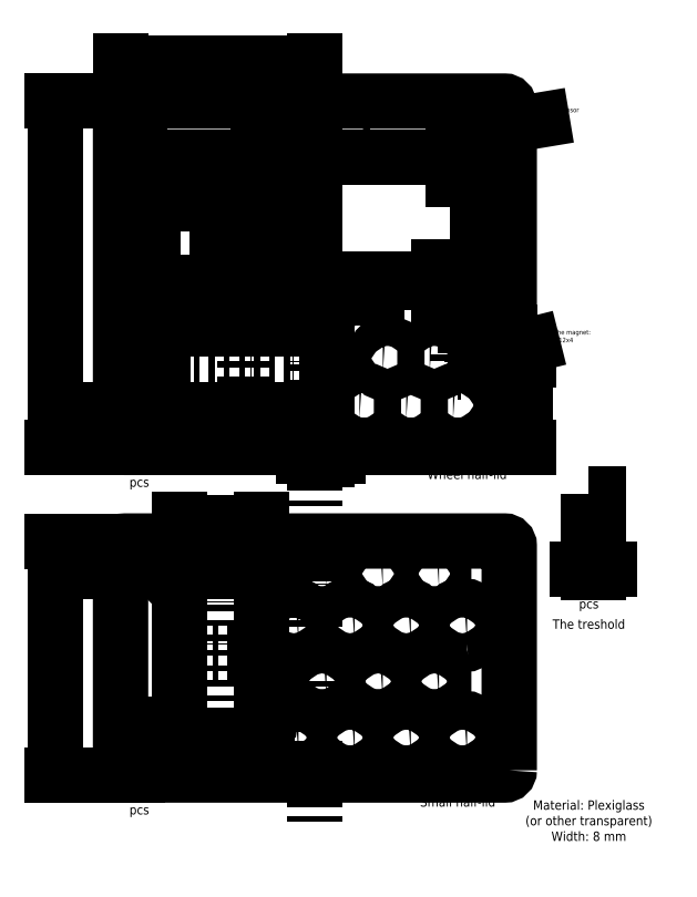
<metadata>
{"format":"dxf","ext":"dxf","renderer":"ezdxf+matplotlib","layout":"modelspace","background":"white","min_lineweight":24,"dpi":150}
</metadata>
<code>
0
SECTION
2
ENTITIES
0
LWPOLYLINE
8
0
90
    4
70
    1
43
0
10
600
20
500
10
610
20
500
10
610
20
450
10
600
20
450
0
LWPOLYLINE
8
0
90
    4
70
    1
43
0
10
320
20
590
10
320
20
677
10
145
20
677
10
145
20
590
0
LINE
8
0
10
481
20
860
11
134
21
860
0
LINE
8
0
10
134
20
860
11
134
21
725.9
0
LINE
8
0
10
481
20
725.9
11
481
21
860
0
LINE
8
0
10
134
20
725.9
11
203.4
21
725.9
0
LINE
8
0
10
272.8
20
725.9
11
342.2
21
725.9
0
LINE
8
0
10
411.6
20
725.9
11
481
21
725.9
0
LINE
8
0
10
411.6
20
725.9
11
411.6
21
730
0
LINE
8
0
10
342.2
20
725.9
11
342.2
21
730
0
LINE
8
0
10
272.8
20
725.9
11
272.8
21
730
0
LINE
8
0
10
203.4
20
730
11
272.8
21
730
0
LINE
8
0
10
342.2
20
730
11
411.6
21
730
0
LINE
8
0
10
203.4
20
725.9
11
203.4
21
730
0
CIRCLE
8
0
10
335.5
20
710
40
2.5
0
CIRCLE
8
0
10
279.5
20
710
40
2.5
0
CIRCLE
8
0
10
335.5
20
880
40
2.5
0
CIRCLE
8
0
10
279.5
20
880
40
2.5
0
CIRCLE
8
0
10
307.5
20
684
40
2.5
0
CIRCLE
8
0
10
307.5
20
583
40
2.5
0
CIRCLE
8
0
10
157.5
20
583
40
2.5
0
CIRCLE
8
0
10
157.5
20
684
40
2.5
0
LWPOLYLINE
8
0
90
    8
70
    1
43
0
10
355
20
580
10
365
20
580
42
0.4142
10
370
20
585
10
370
20
605
42
0.4142
10
365
20
610
10
355
20
610
42
0.4142
10
350
20
605
10
350
20
585
42
0.4142
0
LWPOLYLINE
8
0
90
    8
70
    1
43
0
10
405
20
580
10
415
20
580
42
0.4142
10
420
20
585
10
420
20
605
42
0.4142
10
415
20
610
10
405
20
610
42
0.4142
10
400
20
605
10
400
20
585
42
0.4142
0
LWPOLYLINE
8
0
90
    8
70
    1
43
0
10
455
20
580
10
465
20
580
42
0.4142
10
470
20
585
10
470
20
605
42
0.4142
10
465
20
610
10
455
20
610
42
0.4142
10
450
20
605
10
450
20
585
42
0.4142
0
LWPOLYLINE
8
0
90
    8
70
    1
43
0
10
430
20
630
10
440
20
630
42
0.4142
10
445
20
635
10
445
20
655
42
0.4142
10
440
20
660
10
430
20
660
42
0.4142
10
425
20
655
10
425
20
635
42
0.4142
0
LWPOLYLINE
8
0
90
    8
70
    1
43
0
10
380
20
630
10
390
20
630
42
0.4142
10
395
20
635
10
395
20
655
42
0.4142
10
390
20
660
10
380
20
660
42
0.4142
10
375
20
655
10
375
20
635
42
0.4142
0
LWPOLYLINE
8
0
90
    8
70
    1
43
0
10
100
20
555
10
100
20
915
42
-0.4142
10
105
20
920
10
510
20
920
42
-0.4142
10
515
20
915
10
515
20
555
42
-0.4142
10
510
20
550
10
105
20
550
42
-0.4142
0
CIRCLE
8
0
10
455
20
865.4
40
1.6
0
CIRCLE
8
0
10
485
20
885.4
40
1.6
0
LWPOLYLINE
8
ads
90
    4
70
    1
43
0
10
450
20
860.4
10
450
20
890.4
10
490
20
890.4
10
490
20
860.4
0
LWPOLYLINE
8
ads
90
    4
70
    1
43
0
10
460
20
650
10
500
20
650
10
500
20
630
10
460
20
630
0
LWPOLYLINE
8
ads
90
    4
70
    1
43
0
10
475
20
638
10
500
20
638
10
500
20
650
10
475
20
650
0
LINE
8
ads
10
475
20
644
11
500
21
644
0
LINE
8
ads
10
481.2
20
650
11
481.2
21
638
0
LINE
8
ads
10
493.8
20
638
11
493.8
21
650
0
CIRCLE
8
ads
10
493.8
20
644
40
3.4
0
CIRCLE
8
ads
10
481.2
20
644
40
3.4
0
CIRCLE
8
ads
10
493.8
20
644
40
1.8
0
CIRCLE
8
ads
10
481.2
20
644
40
1.8
0
CIRCLE
8
0
10
481.2
20
644
40
1.25
0
CIRCLE
8
0
10
493.8
20
644
40
1.25
0
LINE
8
ads
10
130
20
633.5
11
330
21
633.5
0
LINE
8
ads
10
232.5
20
690
11
232.5
21
580
0
DIMENSION
8
sizes
2
*D1
10
100
20
960
30
0
11
203.8
21
964.7
31
0
70
   32
71
    5
3
Standard
53
0
210
0
220
0
230
1
13
307.5
23
920
33
0
14
100
24
900
34
0
0
DIMENSION
8
sizes
2
*D2
10
279.5
20
900
30
0
11
293.5
21
904.7
31
0
70
   32
71
    5
3
Standard
53
0
210
0
220
0
230
1
13
307.5
23
920
33
0
14
279.5
24
880
34
0
0
DIMENSION
8
sizes
2
*D3
10
134
20
810
30
0
11
220.7
21
814.7
31
0
70
   32
71
    5
3
Standard
53
0
210
0
220
0
230
1
13
307.5
23
860
33
0
14
134
24
860
34
0
0
DIMENSION
8
sizes
2
*D4
10
455
20
840
30
0
11
468
21
844.7
31
0
70
   32
71
    5
3
Standard
53
0
210
0
220
0
230
1
13
481
23
860
33
0
14
455
24
865.4
34
0
0
DIMENSION
8
sizes
2
*D5
10
485
20
900
30
0
11
470
21
904.7
31
0
70
   32
71
    5
3
Standard
53
0
210
0
220
0
230
1
13
455
23
865.4
33
0
14
485
24
885.4
34
0
0
DIMENSION
8
sizes
2
*D6
10
272.8
20
740
30
0
11
290.2
21
744.7
31
0
70
   32
71
    5
3
Standard
53
0
210
0
220
0
230
1
13
307.5
23
725.9
33
0
14
272.8
24
730
34
0
0
DIMENSION
8
sizes
2
*D7
10
203.4
20
760
30
0
11
255.4
21
764.7
31
0
70
   32
71
    5
3
Standard
53
0
210
0
220
0
230
1
13
307.5
23
725.9
33
0
14
203.4
24
730
34
0
0
DIMENSION
8
sizes
2
*D8
10
320
20
540
30
0
11
313.8
21
544.7
31
0
70
   32
71
    5
3
Standard
53
0
210
0
220
0
230
1
13
307.5
23
550
33
0
14
320
24
590
34
0
0
DIMENSION
8
sizes
2
*D9
10
320
20
700
30
0
11
232.5
21
704.7
31
0
70
   32
71
    5
3
Standard
53
0
210
0
220
0
230
1
13
145
23
633.5
33
0
14
320
24
633.5
34
0
0
DIMENSION
8
sizes
2
*D10
10
157.5
20
560
30
0
11
232.5
21
564.7
31
0
70
   32
71
    5
3
Standard
53
0
210
0
220
0
230
1
13
307.5
23
583
33
0
14
157.5
24
583
34
0
0
DIMENSION
8
sizes
2
*D11
10
493.8
20
670
30
0
11
504.4
21
674.7
31
0
70
   32
71
    5
3
Standard
53
0
210
0
220
0
230
1
13
515
23
648.2
33
0
14
493.8
24
644
34
0
0
DIMENSION
8
sizes
2
*D12
10
481.2
20
680
30
0
11
487.5
21
684.7
31
0
70
   32
71
    5
3
Standard
53
0
210
0
220
0
230
1
13
493.8
23
644
33
0
14
481.2
24
644
34
0
0
DIMENSION
8
sizes
2
*D13
10
610
20
420
30
0
11
605
21
424.7
31
0
70
   32
71
    5
3
Standard
53
0
210
0
220
0
230
1
13
600
23
450
33
0
14
610
24
450
34
0
0
DIMENSION
8
sizes
2
*D14
10
30
20
550
30
0
11
25.31
21
735
31
0
70
   32
71
    5
3
Standard
53
0
210
0
220
0
230
1
13
120
23
920
33
0
14
110
24
550
34
0
50
90
0
DIMENSION
8
sizes
2
*D15
10
120
20
860
30
0
11
115.3
21
890
31
0
70
   32
71
    5
3
Standard
53
0
210
0
220
0
230
1
13
150
23
920
33
0
14
134
24
860
34
0
50
90
0
DIMENSION
8
sizes
2
*D16
10
250
20
880
30
0
11
245.3
21
870
31
0
70
   32
71
    5
3
Standard
53
0
210
0
220
0
230
1
13
307.5
23
860
33
0
14
279.5
24
880
34
0
50
90
0
DIMENSION
8
sizes
2
*D17
10
370
20
710
30
0
11
365.3
21
718
31
0
70
   32
71
    5
3
Standard
53
0
210
0
220
0
230
1
13
307.5
23
725.9
33
0
14
335.5
24
710
34
0
50
90
0
DIMENSION
8
sizes
2
*D18
10
440
20
725.9
30
0
11
435.3
21
728
31
0
70
   32
71
    5
3
Standard
53
0
210
0
220
0
230
1
13
411.6
23
730
33
0
14
411.6
24
725.9
34
0
50
90
0
DIMENSION
8
sizes
2
*D19
10
120
20
725.9
30
0
11
115.3
21
793
31
0
70
   32
71
    5
3
Standard
53
0
210
0
220
0
230
1
13
140
23
860
33
0
14
134
24
725.9
34
0
50
90
0
DIMENSION
8
sizes
2
*D20
10
510
20
885.4
30
0
11
505.3
21
872.7
31
0
70
   32
71
    5
3
Standard
53
0
210
0
220
0
230
1
13
481
23
860
33
0
14
485
24
885.4
34
0
50
90
0
DIMENSION
8
sizes
2
*D21
10
532
20
644
30
0
11
527.3
21
597
31
0
70
   32
71
    5
3
Standard
53
0
210
0
220
0
230
1
13
510
23
550
33
0
14
494
24
644
34
0
50
90
0
DIMENSION
8
sizes
2
*D22
10
70
20
590
30
0
11
65.31
21
570
31
0
70
   32
71
    5
3
Standard
53
0
210
0
220
0
230
1
13
120
23
550
33
0
14
145
24
590
34
0
50
90
0
MTEXT
8
sizes
10
569.8
20
668.3
30
0
40
5
41
71.25
71
    5
72
    1
1
Place of the magnet:\P25x12x4
7
unicode
210
0
220
0
230
1
50
0
73
    2
44
1
0
LEADER
8
sizes
3
Standard
71
    1
72
    0
73
    3
74
    0
75
    0
40
1
41
10
76
2
76
2
10
500
20
650
30
0
10
540
20
660
30
0
0
LEADER
8
sizes
3
Standard
71
    1
72
    0
73
    3
74
    0
75
    0
40
1
41
10
76
2
76
2
10
490
20
890
30
0
10
550
20
900
30
0
0
MTEXT
8
sizes
10
560
20
910
30
0
40
5
41
68.48
71
    5
72
    1
1
Place of the sensor
7
unicode
210
0
220
0
230
1
50
0
73
    2
44
1
0
LWPOLYLINE
8
0
90
    4
70
    1
43
0
10
163
20
243
10
163
20
418
10
250
20
418
10
250
20
243
0
CIRCLE
8
0
10
257
20
255.5
40
2.5
0
CIRCLE
8
0
10
156
20
255.5
40
2.5
0
CIRCLE
8
0
10
156
20
405.5
40
2.5
0
CIRCLE
8
0
10
257
20
405.5
40
2.5
0
LWPOLYLINE
8
0
90
    8
70
    1
43
0
10
470
20
220
10
460
20
220
42
-0.4142
10
455
20
225
10
455
20
255
42
-0.4142
10
460
20
260
10
470
20
260
42
-0.4142
10
475
20
255
10
475
20
225
42
-0.4142
0
LWPOLYLINE
8
0
90
    8
70
    1
43
0
10
410
20
220
10
400
20
220
42
-0.4142
10
395
20
225
10
395
20
255
42
-0.4142
10
400
20
260
10
410
20
260
42
-0.4142
10
415
20
255
10
415
20
225
42
-0.4142
0
LWPOLYLINE
8
0
90
    8
70
    1
43
0
10
350
20
220
10
340
20
220
42
-0.4142
10
335
20
225
10
335
20
255
42
-0.4142
10
340
20
260
10
350
20
260
42
-0.4142
10
355
20
255
10
355
20
225
42
-0.4142
0
LWPOLYLINE
8
0
90
    8
70
    1
43
0
10
290
20
220
10
280
20
220
42
-0.4142
10
275
20
225
10
275
20
255
42
-0.4142
10
280
20
260
10
290
20
260
42
-0.4142
10
295
20
255
10
295
20
225
42
-0.4142
0
LWPOLYLINE
8
0
90
    8
70
    1
43
0
10
440
20
280
10
430
20
280
42
-0.4142
10
425
20
285
10
425
20
315
42
-0.4142
10
430
20
320
10
440
20
320
42
-0.4142
10
445
20
315
10
445
20
285
42
-0.4142
0
LWPOLYLINE
8
0
90
    8
70
    1
43
0
10
380
20
280
10
370
20
280
42
-0.4142
10
365
20
285
10
365
20
315
42
-0.4142
10
370
20
320
10
380
20
320
42
-0.4142
10
385
20
315
10
385
20
285
42
-0.4142
0
LWPOLYLINE
8
0
90
    8
70
    1
43
0
10
320
20
280
10
310
20
280
42
-0.4142
10
305
20
285
10
305
20
315
42
-0.4142
10
310
20
320
10
320
20
320
42
-0.4142
10
325
20
315
10
325
20
285
42
-0.4142
0
LWPOLYLINE
8
0
90
    8
70
    1
43
0
10
470
20
340
10
460
20
340
42
-0.4142
10
455
20
345
10
455
20
375
42
-0.4142
10
460
20
380
10
470
20
380
42
-0.4142
10
475
20
375
10
475
20
345
42
-0.4142
0
LWPOLYLINE
8
0
90
    8
70
    1
43
0
10
410
20
340
10
400
20
340
42
-0.4142
10
395
20
345
10
395
20
375
42
-0.4142
10
400
20
380
10
410
20
380
42
-0.4142
10
415
20
375
10
415
20
345
42
-0.4142
0
LWPOLYLINE
8
0
90
    8
70
    1
43
0
10
350
20
340
10
340
20
340
42
-0.4142
10
335
20
345
10
335
20
375
42
-0.4142
10
340
20
380
10
350
20
380
42
-0.4142
10
355
20
375
10
355
20
345
42
-0.4142
0
LWPOLYLINE
8
0
90
    8
70
    1
43
0
10
290
20
340
10
280
20
340
42
-0.4142
10
275
20
345
10
275
20
375
42
-0.4142
10
280
20
380
10
290
20
380
42
-0.4142
10
295
20
375
10
295
20
345
42
-0.4142
0
LWPOLYLINE
8
0
90
    8
70
    1
43
0
10
440
20
400
10
430
20
400
42
-0.4142
10
425
20
405
10
425
20
425
42
-0.4142
10
430
20
430
10
440
20
430
42
-0.4142
10
445
20
425
10
445
20
405
42
-0.4142
0
LWPOLYLINE
8
0
90
    8
70
    1
43
0
10
380
20
400
10
370
20
400
42
-0.4142
10
365
20
405
10
365
20
425
42
-0.4142
10
370
20
430
10
380
20
430
42
-0.4142
10
385
20
425
10
385
20
405
42
-0.4142
0
LWPOLYLINE
8
0
90
    8
70
    1
43
0
10
320
20
400
10
310
20
400
42
-0.4142
10
305
20
405
10
305
20
425
42
-0.4142
10
310
20
430
10
320
20
430
42
-0.4142
10
325
20
425
10
325
20
405
42
-0.4142
0
LWPOLYLINE
8
0
90
    8
70
    1
43
0
10
515
20
205
10
515
20
445
42
0.4142
10
510
20
450
10
105
20
450
42
0.4142
10
100
20
445
10
100
20
205
42
0.4142
10
105
20
200
10
510
20
200
42
0.4142
0
LINE
8
ads
10
206.5
20
430
11
206.5
21
230
0
LINE
8
ads
10
150
20
330.5
11
260
21
330.5
0
DIMENSION
8
sizes
2
*D25
10
250
20
440
30
0
11
278.8
21
444.7
31
0
70
   32
71
    5
3
Standard
53
0
210
0
220
0
230
1
13
307.5
23
450
33
0
14
250
24
418
34
0
0
DIMENSION
8
sizes
2
*D26
10
163
20
470
30
0
11
206.5
21
474.7
31
0
70
   32
71
    5
3
Standard
53
0
210
0
220
0
230
1
13
250
23
418
33
0
14
163
24
418
34
0
0
DIMENSION
8
sizes
2
*D27
10
156
20
220
30
0
11
206.5
21
224.7
31
0
70
   32
71
    5
3
Standard
53
0
210
0
220
0
230
1
13
257
23
255.5
33
0
14
156
24
255.5
34
0
0
DIMENSION
8
sizes
2
*D28
10
30
20
200
30
0
11
25.31
21
325
31
0
70
   32
71
    5
3
Standard
53
0
210
0
220
0
230
1
13
130
23
450
33
0
14
120
24
200
34
0
50
90
0
DIMENSION
8
sizes
2
*D29
10
60
20
418
30
0
11
55.31
21
434
31
0
70
   32
71
    5
3
Standard
53
0
210
0
220
0
230
1
13
120
23
450
33
0
14
163
24
418
34
0
50
90
0
LINE
8
ads
10
307.5
20
960
11
307.5
21
150
0
MTEXT
8
sizes
10
600
20
150
30
0
40
10
41
152.8
71
    5
72
    1
1
Material: Plexiglass\P(or other transparent)\PWidth: 8 mm
7
unicode
210
0
220
0
230
1
50
0
73
    2
44
1
0
MTEXT
8
sizes
10
120
20
170
30
0
40
10
41
31.95
71
    5
72
    1
1
1 pcs
7
unicode
210
0
220
0
230
1
50
0
73
    2
44
1
0
MTEXT
8
sizes
10
120
20
520
30
0
40
10
41
31.95
71
    5
72
    1
1
1 pcs
7
unicode
210
0
220
0
230
1
50
0
73
    2
44
1
0
MTEXT
8
sizes
10
600
20
390
30
0
40
10
41
39.73
71
    5
72
    1
1
12 pcs
7
unicode
210
0
220
0
230
1
50
0
73
    2
44
1
0
MTEXT
8
sizes
10
470
20
520
30
0
40
10
41
94.17
71
    5
72
    1
1
Wheel half-lid
7
unicode
210
0
220
0
230
1
50
0
73
    2
44
1
0
MTEXT
8
sizes
10
460
20
170
30
0
40
10
41
89.73
71
    5
72
    1
1
Small half-lid
7
unicode
210
0
220
0
230
1
50
0
73
    2
44
1
0
MTEXT
8
sizes
10
600
20
360
30
0
40
10
41
85.28
71
    5
72
    1
1
The treshold
7
unicode
210
0
220
0
230
1
50
0
73
    2
44
1
0
ENDSEC
0
EOF

</code>
